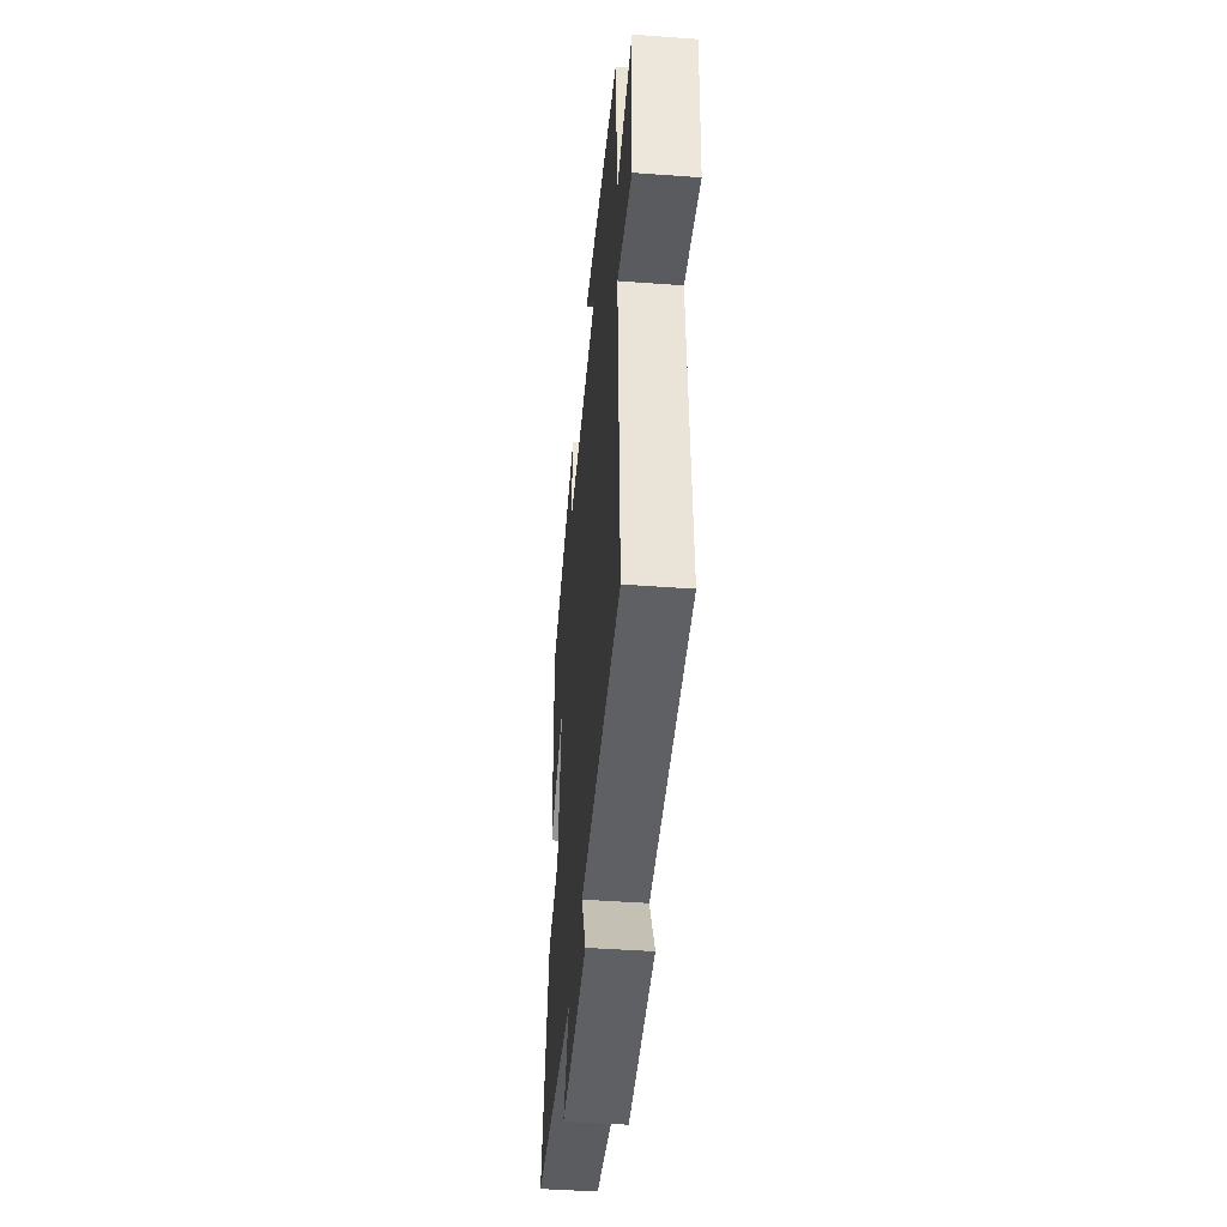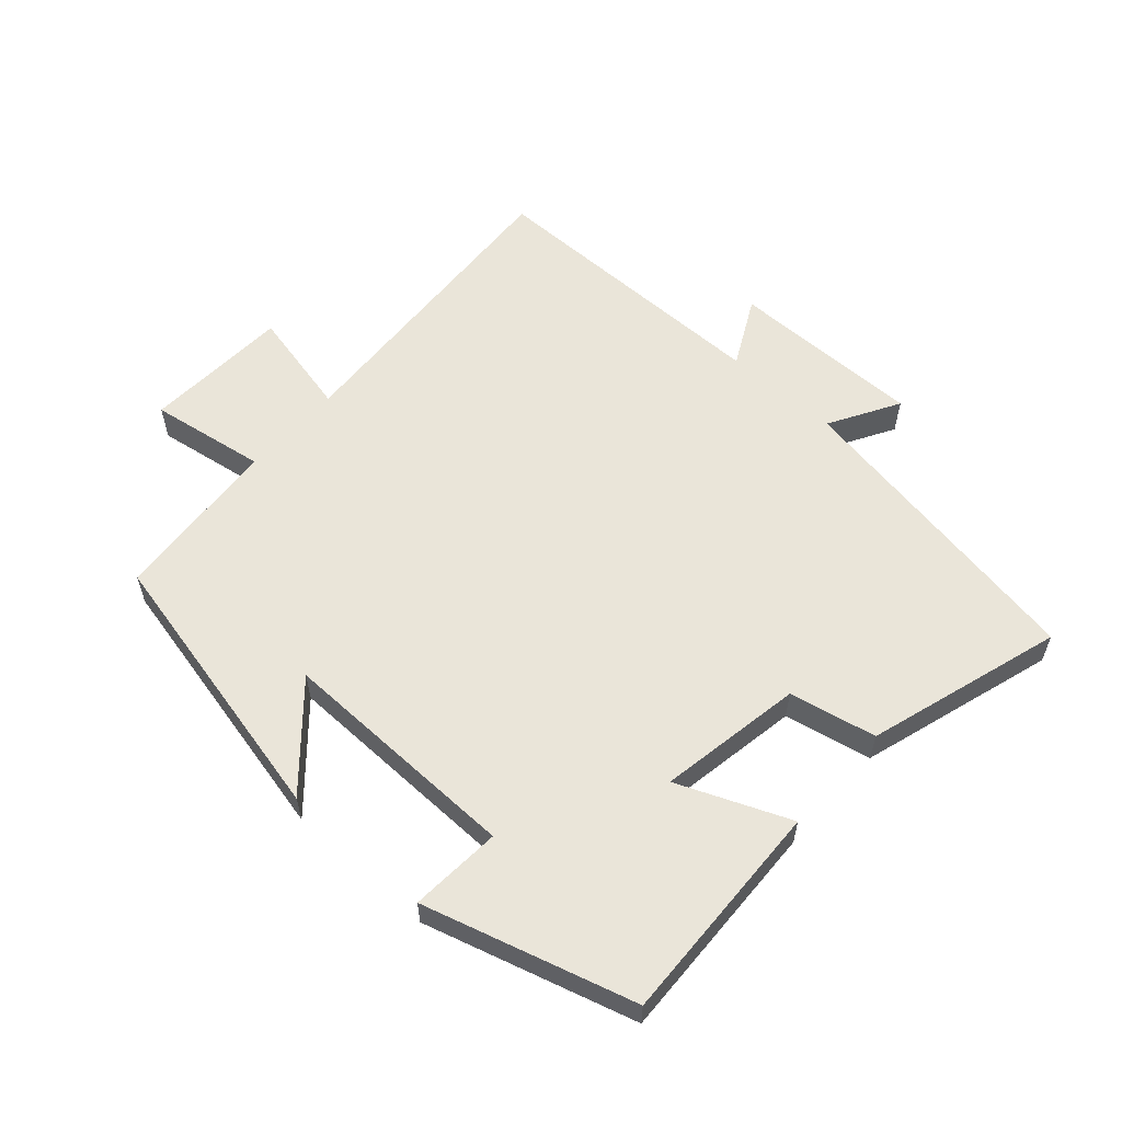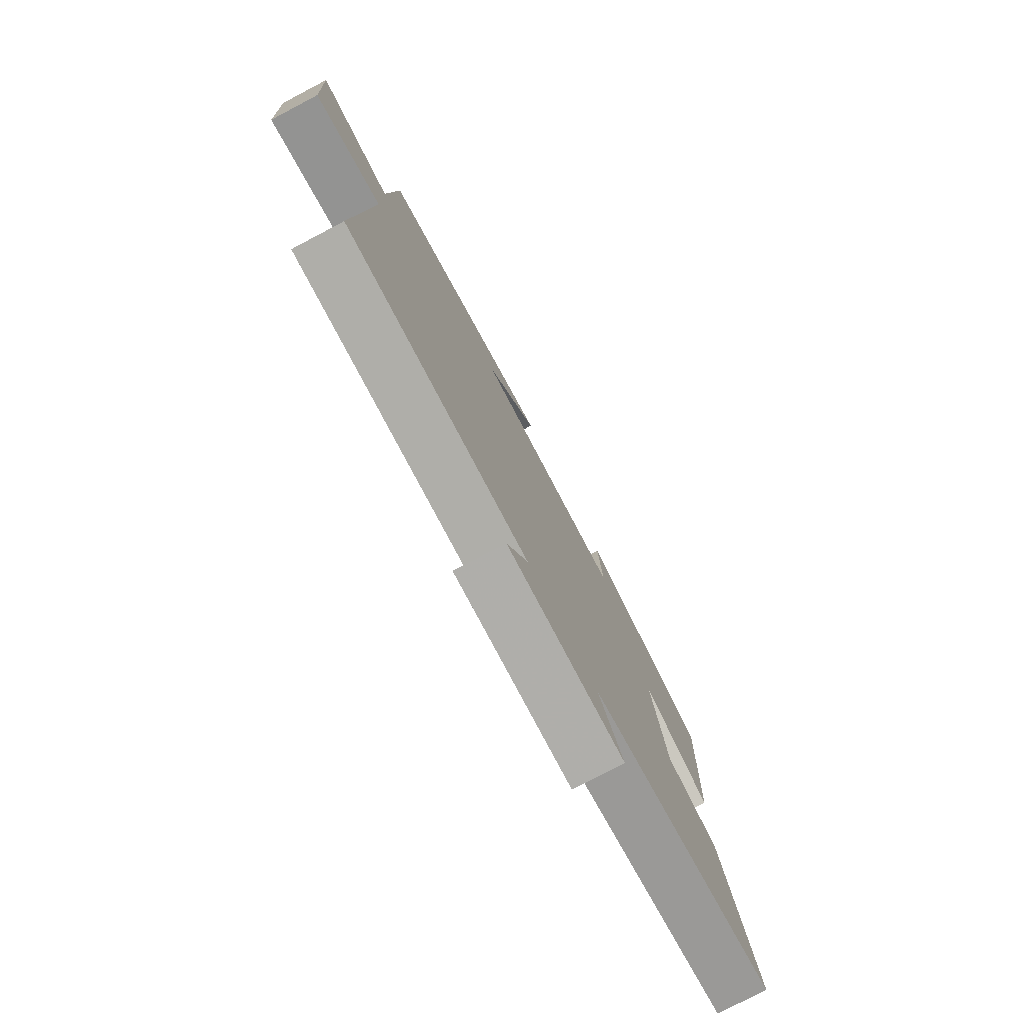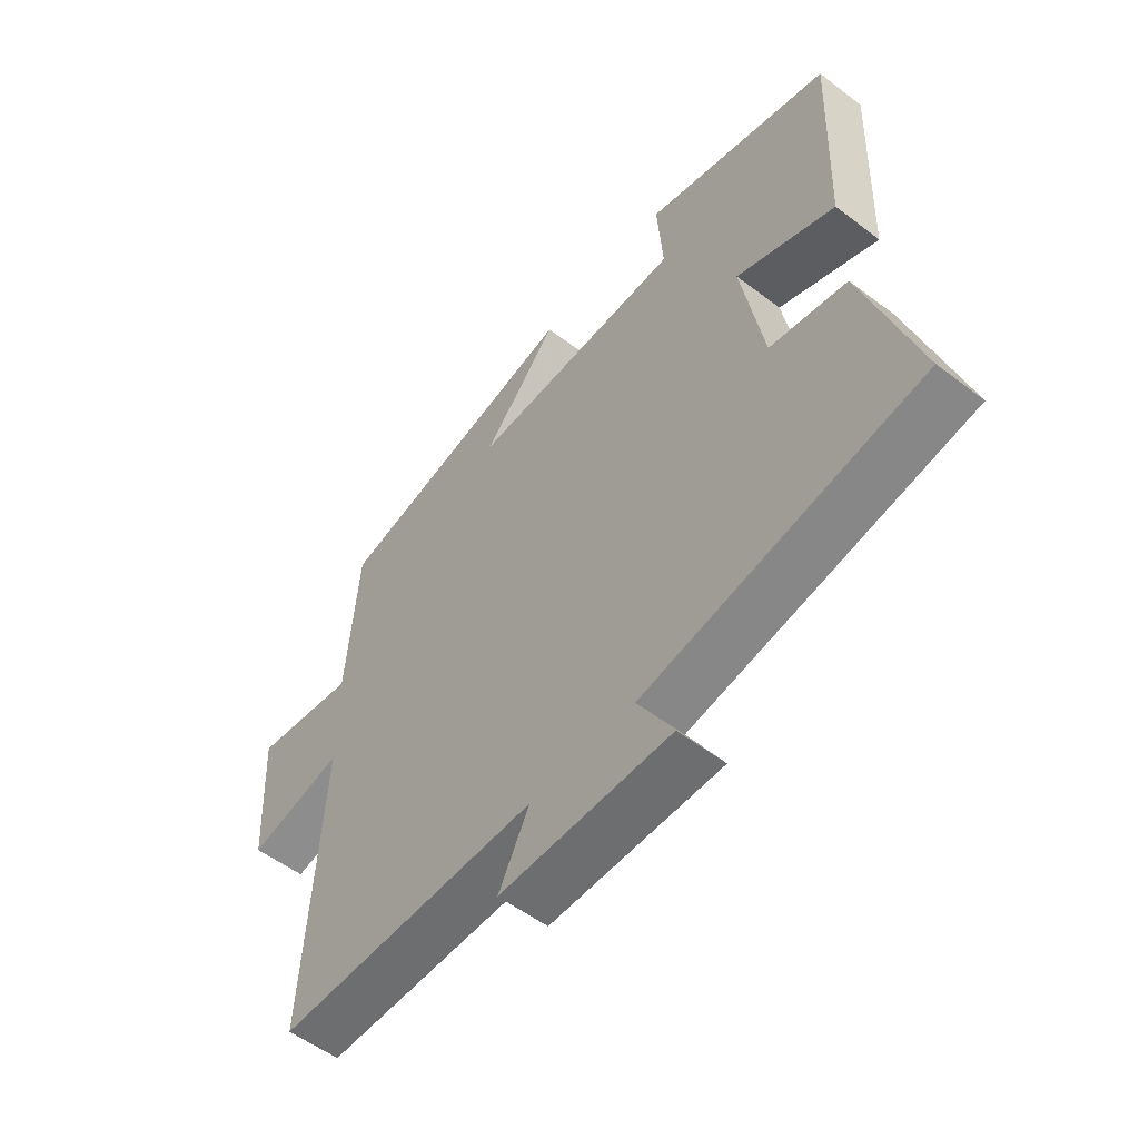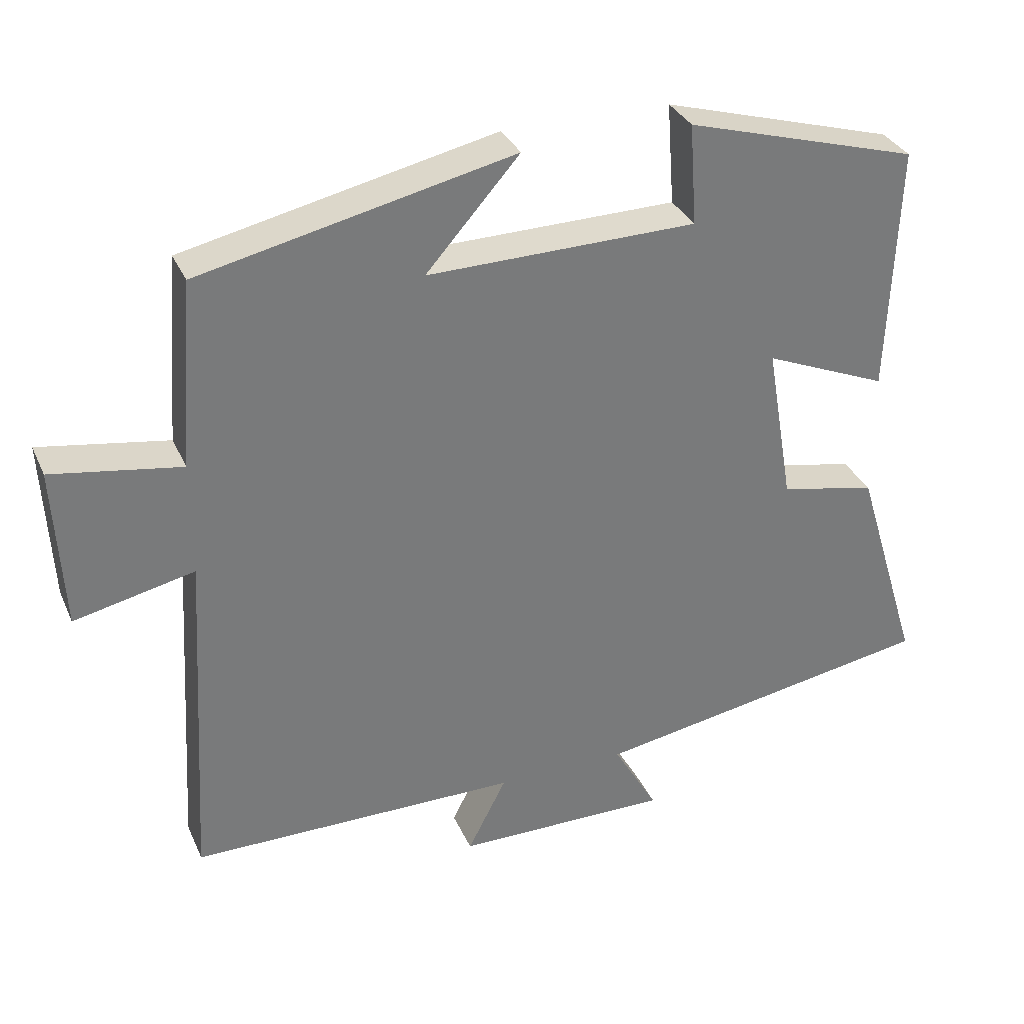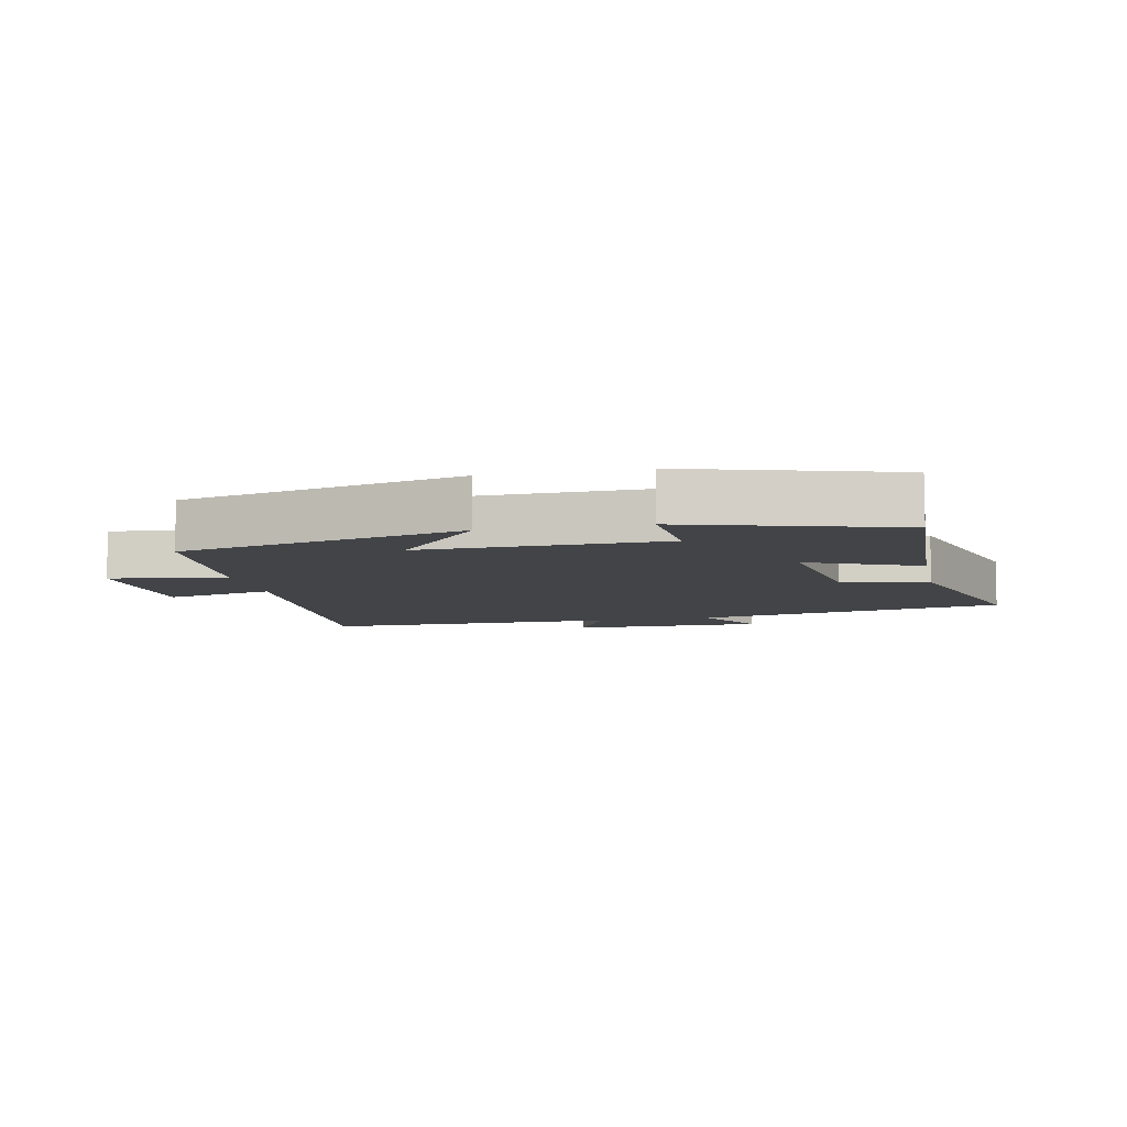
<metadata>
{"format":"obj","ext":"obj","renderer":"f3d","projection":"perspective","resolution":1024,"background":"white","views":[{"elev":-44.8,"azim":-94.9,"up":"+Z"},{"elev":58.4,"azim":41.8,"up":"+Y"},{"elev":-77.3,"azim":-62.3,"up":"+Z"},{"elev":-54.5,"azim":51.1,"up":"+Z"},{"elev":32.8,"azim":-21.4,"up":"+Z"},{"elev":-8.1,"azim":11.8,"up":"+Y"}]}
</metadata>
<code>
v 0.513 0.07 0.406
v 0.5 0.07 0.06
v 0.328 0.07 0.132
v 0.366 0.07 -0.09
v 0.5 0.07 -0.118
v 0.592 0.07 -0.418
v 0.112 0.07 -0.5
v 0.174 0.07 -0.607
v -0.124 0.07 -0.605
v -0.07 0.07 -0.5
v -0.528 0.07 -0.498
v -0.5 0.07 -0.017
v -0.667 0.07 -0.054
v -0.679 0.07 0.172
v -0.5 0.07 0.143
v -0.48 0.07 0.404
v -0.045 0.07 0.5
v -0.175 0.07 0.353
v 0.199 0.07 0.359
v 0.189 0.07 0.5
v 0.513 0 0.406
v 0.5 0 0.06
v 0.328 0 0.132
v 0.366 0 -0.09
v 0.5 0 -0.118
v 0.592 0 -0.418
v 0.112 0 -0.5
v 0.174 0 -0.607
v -0.124 0 -0.605
v -0.07 0 -0.5
v -0.528 0 -0.498
v -0.5 0 -0.017
v -0.667 0 -0.054
v -0.679 0 0.172
v -0.5 0 0.143
v -0.48 0 0.404
v -0.045 0 0.5
v -0.175 0 0.353
v 0.199 0 0.359
v 0.189 0 0.5
f 19 20 1 2
f 18 19 2 3
f 15 16 17 18
f 15 18 3 4
f 12 13 14 15
f 12 15 4
f 10 11 12 4
f 7 8 9 10
f 6 7 10
f 4 5 6 10
f 22 21 40 39
f 23 22 39 38
f 38 37 36 35
f 24 23 38 35
f 35 34 33 32
f 24 35 32
f 24 32 31 30
f 30 29 28 27
f 30 27 26
f 30 26 25 24
f 1 21 22 2
f 2 22 23 3
f 3 23 24 4
f 4 24 25 5
f 5 25 26 6
f 6 26 27 7
f 7 27 28 8
f 8 28 29 9
f 9 29 30 10
f 10 30 31 11
f 11 31 32 12
f 12 32 33 13
f 13 33 34 14
f 14 34 35 15
f 15 35 36 16
f 16 36 37 17
f 17 37 38 18
f 18 38 39 19
f 19 39 40 20
f 20 40 21 1

</code>
